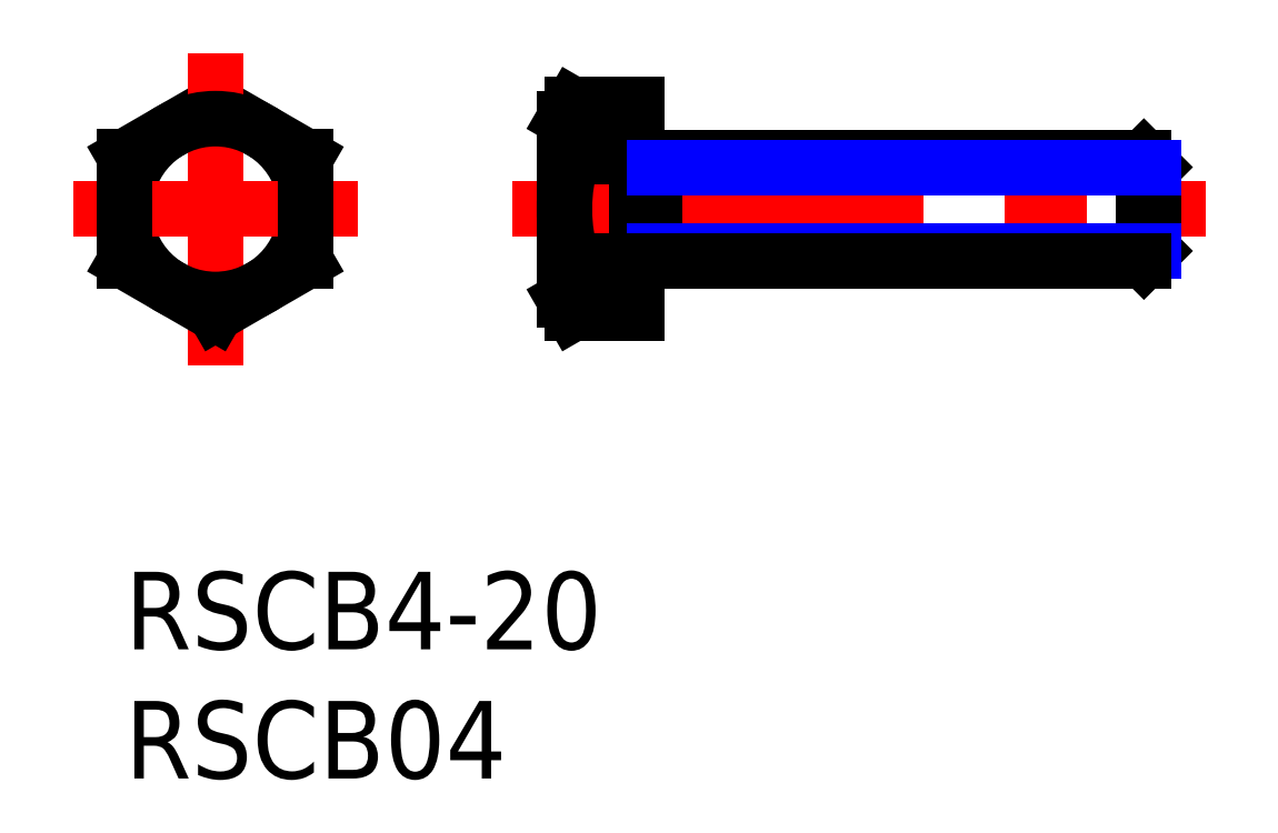
<metadata>
{"format":"dxf","ext":"dxf","renderer":"ezdxf+matplotlib","layout":"modelspace","background":"white","min_lineweight":24,"dpi":150}
</metadata>
<code>
0
SECTION
2
ENTITIES
0
INSERT
8
MSM_CONTINUOUS
2
*U3
10
0
20
0
30
0
0
INSERT
8
MSM_CONTINUOUS
2
*U4
10
0
20
0
30
0
0
LINE
8
MSM_NARROW
10
20.5
20
15.66
30
0
11
19.8
21
16.04
31
0
0
LINE
8
MSM_NARROW
10
20.5
20
12.42
30
0
11
19.8
21
12.04
31
0
0
LINE
8
MSM_CENTER
10
15
20
14.04
30
0
11
41.8
21
14.04
31
0
0
ARC
8
MSM_CONTINUOUS
10
18.79
20
17.07
30
0
40
1.789
50
145.6
51
214.4
0
LINE
8
MSM_CONTINUOUS
10
7
20
16.06
30
0
11
3.5
21
18.08
31
0
0
LINE
8
MSM_CONTINUOUS
10
3.5
20
18.08
30
0
11
-1.12e-08
21
16.06
31
0
0
LINE
8
MSM_CENTER
10
3.5
20
20.08
30
0
11
3.5
21
8
31
0
0
CIRCLE
8
MSM_CONTINUOUS
10
3.5
20
14.04
30
0
40
3.5
0
LINE
8
MSM_CONTINUOUS
10
19.8
20
10
30
0
11
19.8
21
18.08
31
0
0
LINE
8
MSM_CONTINUOUS
10
17
20
10.54
30
0
11
17
21
17.54
31
0
0
LINE
8
MSM_CENTER
10
-2
20
14.04
30
0
11
9
21
14.04
31
0
0
LINE
8
MSM_CONTINUOUS
10
-1.12e-08
20
12.02
30
0
11
3.5
21
10
31
0
0
LINE
8
MSM_CONTINUOUS
10
-1.12e-08
20
16.06
30
0
11
-1.12e-08
21
12.02
31
0
0
LINE
8
MSM_CONTINUOUS
10
3.5
20
10
30
0
11
7
21
12.02
31
0
0
LINE
8
MSM_CONTINUOUS
10
7
20
12.02
30
0
11
7
21
16.06
31
0
0
ARC
8
MSM_CONTINUOUS
10
18.79
20
11.01
30
0
40
1.789
50
145.6
51
214.4
0
LINE
8
MSM_CONTINUOUS
10
17
20
10.54
30
0
11
17.31
21
10
31
0
0
LINE
8
MSM_CONTINUOUS
10
17.31
20
10
30
0
11
19.8
21
10
31
0
0
LINE
8
MSM_CONTINUOUS
10
17.31
20
16.06
30
0
11
19.8
21
16.06
31
0
0
LINE
8
MSM_CONTINUOUS
10
17.31
20
12.02
30
0
11
19.8
21
12.02
31
0
0
ARC
8
MSM_CONTINUOUS
10
23.69
20
14.04
30
0
40
6.687
50
162.4
51
197.6
0
LINE
8
MSM_CONTINUOUS
10
17
20
17.54
30
0
11
17.31
21
18.08
31
0
0
LINE
8
MSM_CONTINUOUS
10
17.31
20
18.08
30
0
11
19.8
21
18.08
31
0
0
LINE
8
MSM_CONTINUOUS
10
20.5
20
16.04
30
0
11
20.5
21
12.04
31
0
0
LINE
8
MSM_CONTINUOUS
10
39.8
20
12.42
30
0
11
39.8
21
15.66
31
0
0
LINE
8
MSM_CONTINUOUS
10
39.8
20
15.66
30
0
11
39.42
21
16.04
31
0
0
LINE
8
MSM_CONTINUOUS
10
39.42
20
16.04
30
0
11
39.42
21
12.04
31
0
0
LINE
8
MSM_CONTINUOUS
10
39.42
20
12.04
30
0
11
39.8
21
12.42
31
0
0
LINE
8
MSM_CONTINUOUS
10
19.8
20
16.04
30
0
11
39.42
21
16.04
31
0
0
LINE
8
MSM_NARROW
10
20.5
20
15.66
30
0
11
39.8
21
15.66
31
0
0
LINE
8
MSM_NARROW
10
20.5
20
12.42
30
0
11
39.8
21
12.42
31
0
0
LINE
8
MSM_CONTINUOUS
10
19.8
20
12.04
30
0
11
39.42
21
12.04
31
0
0
ENDSEC
0
EOF

</code>
